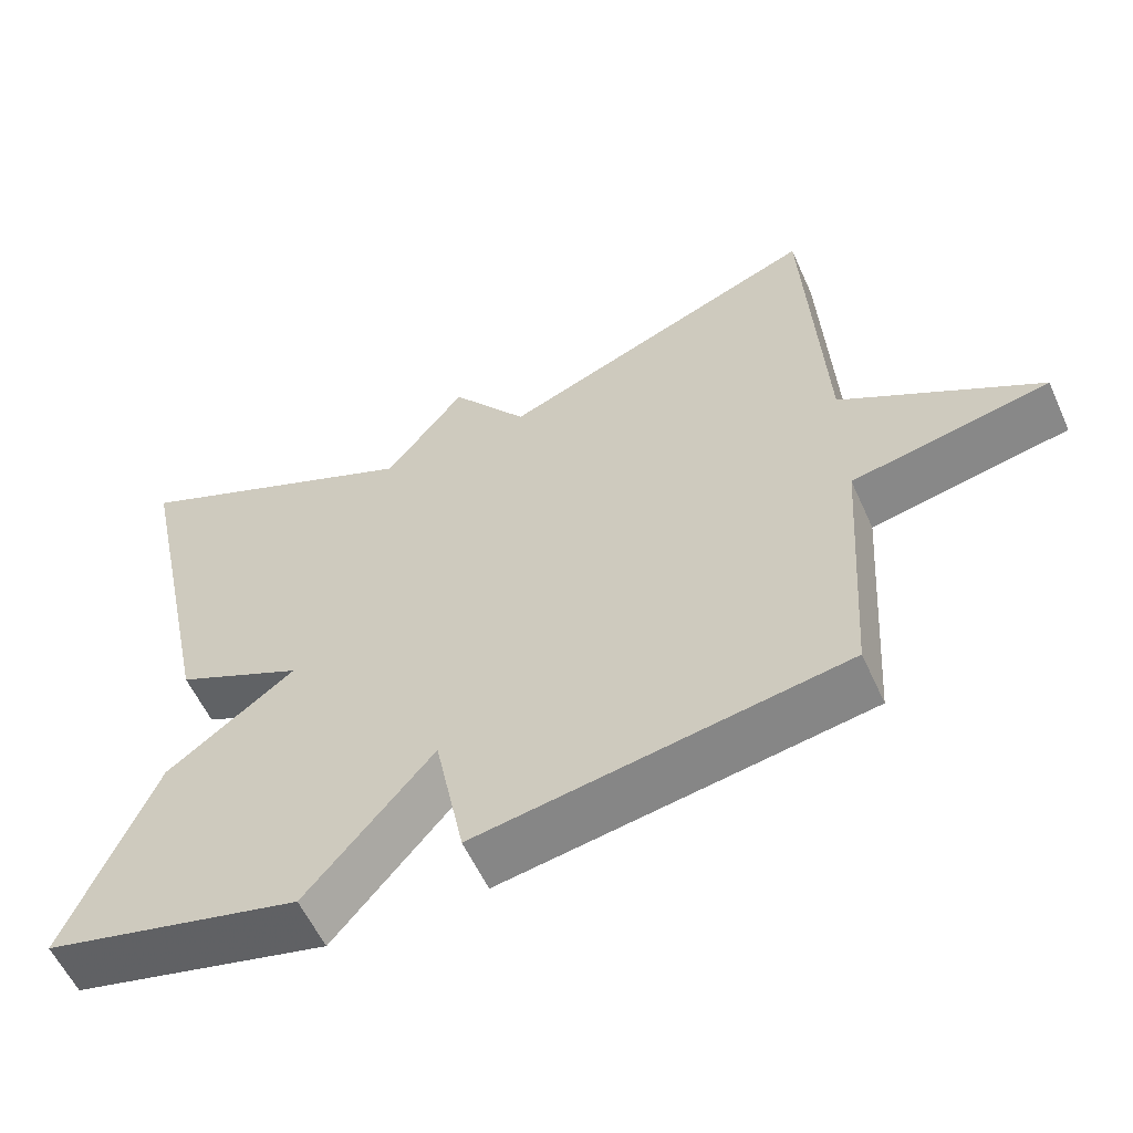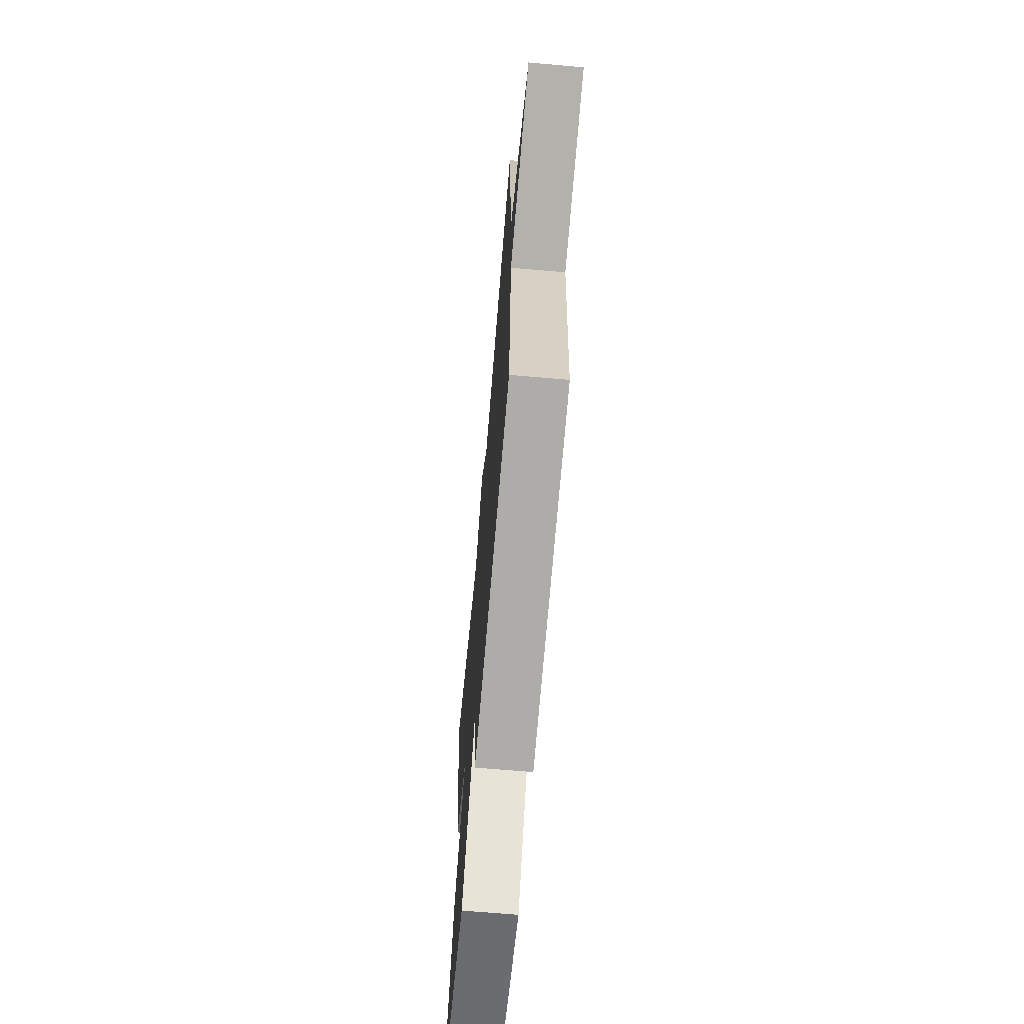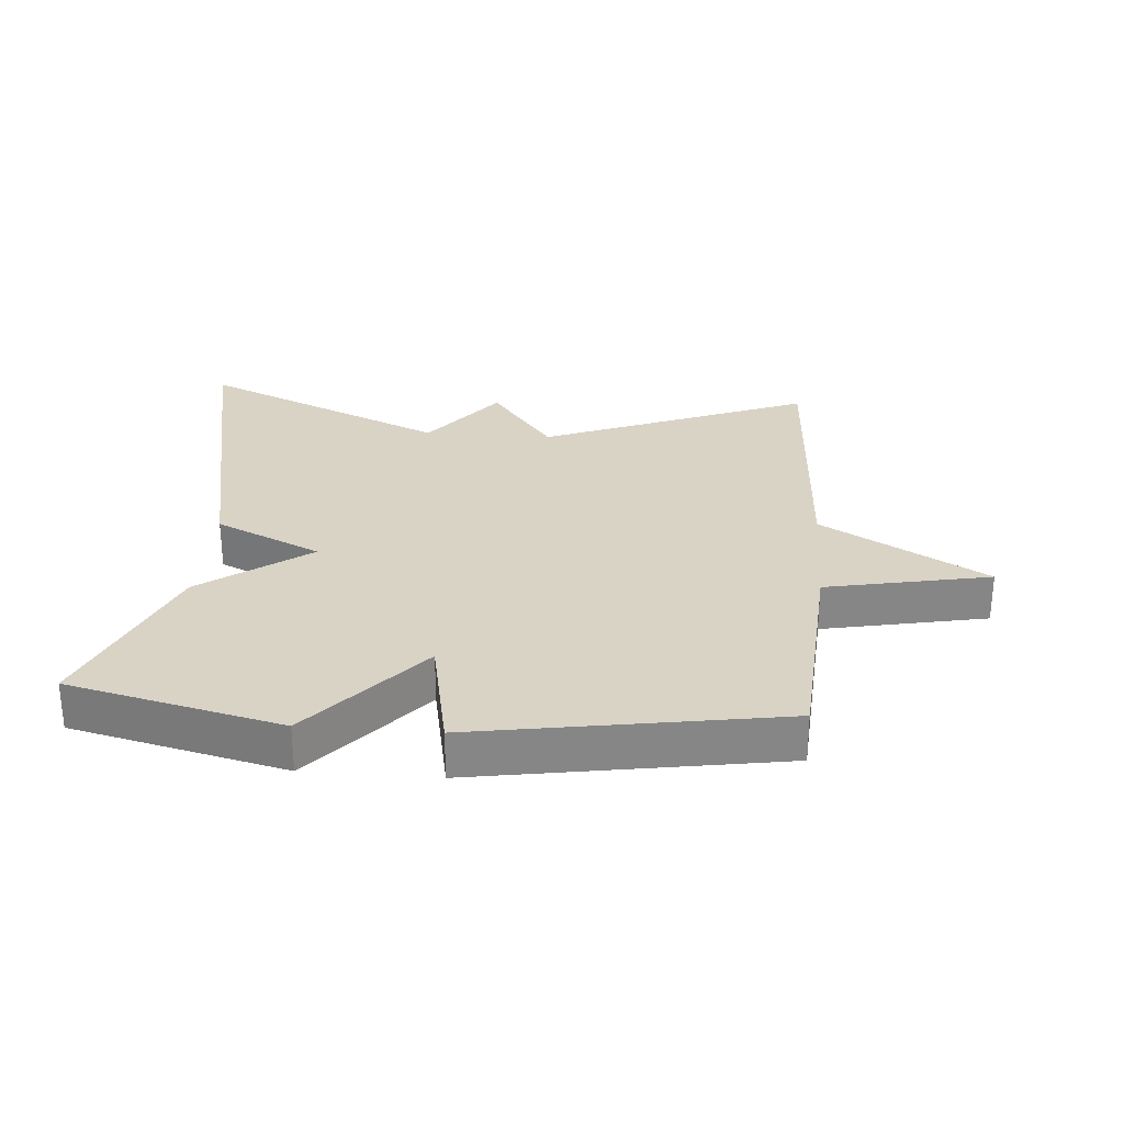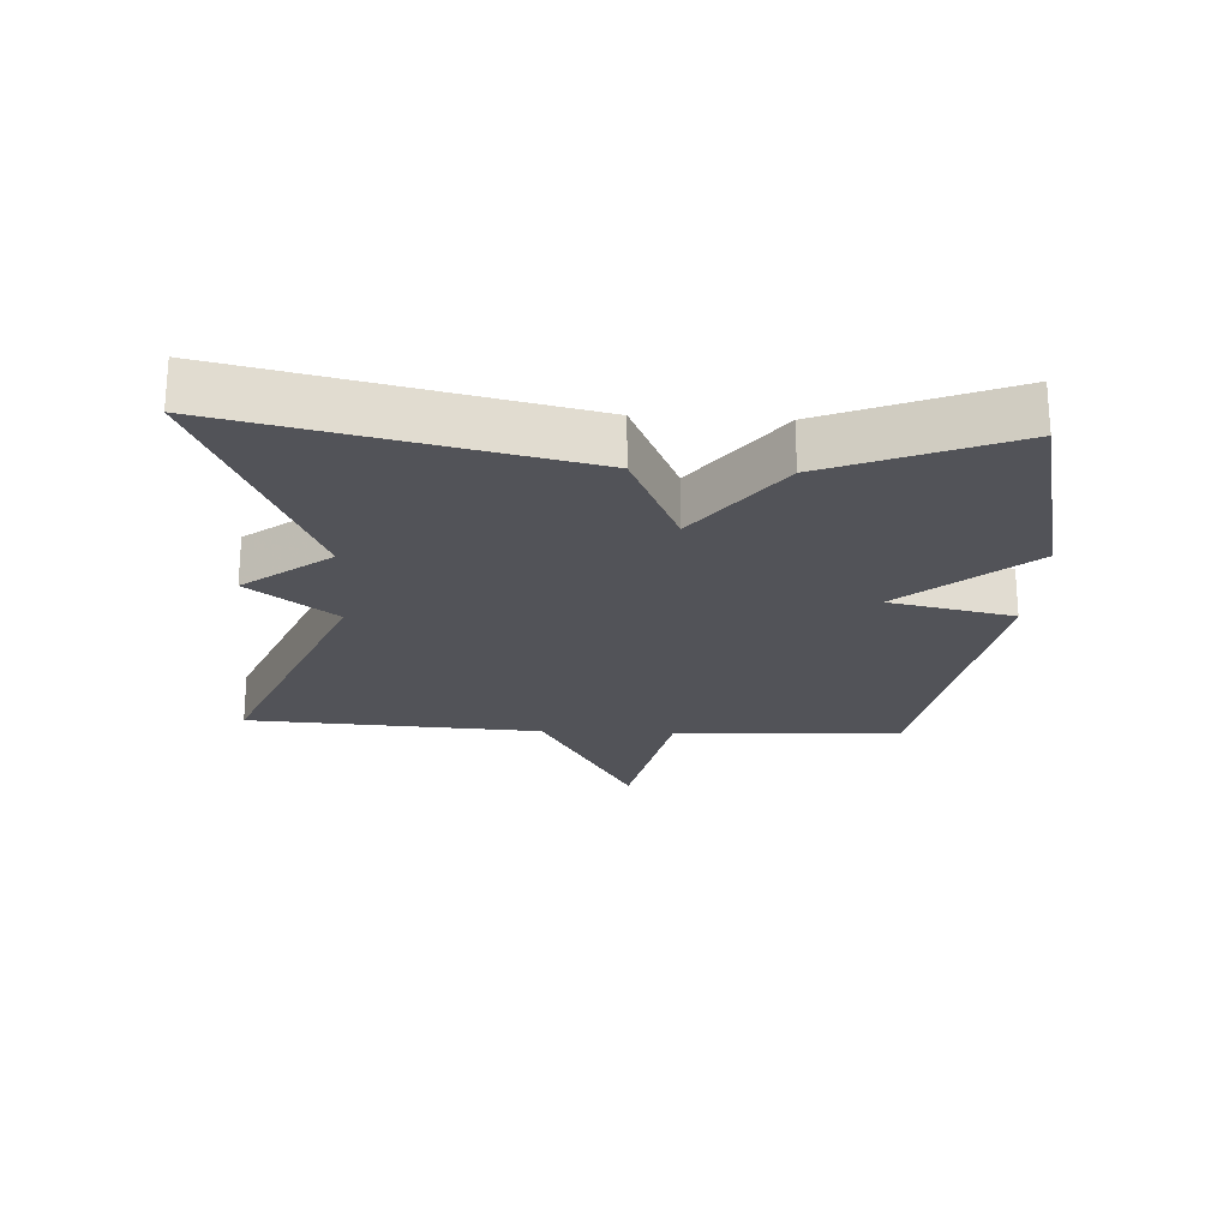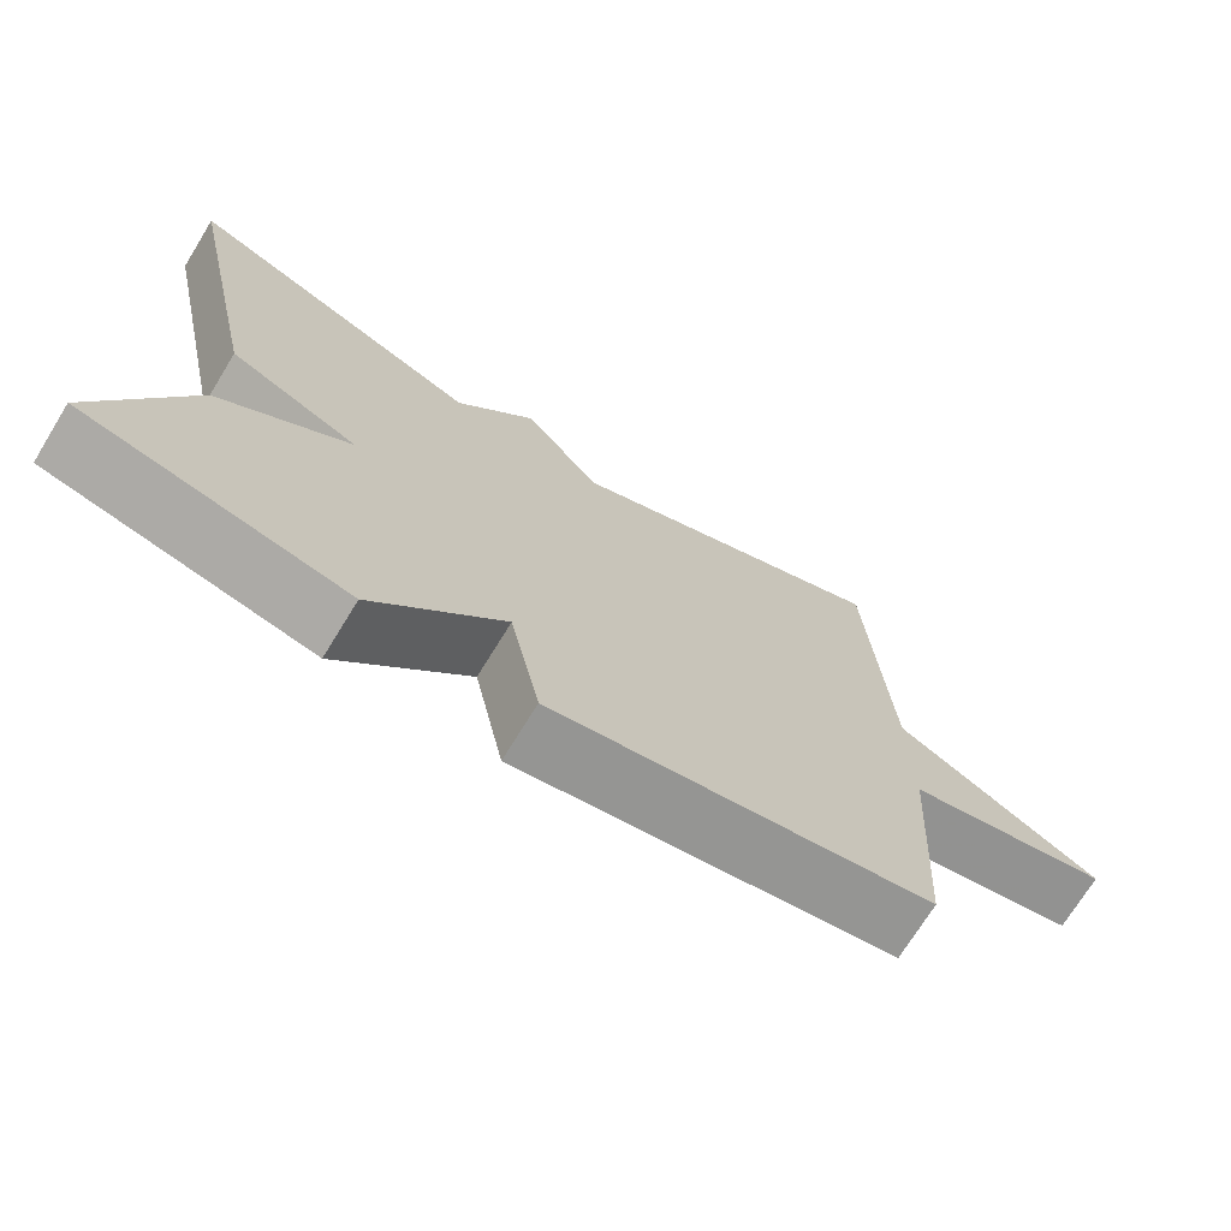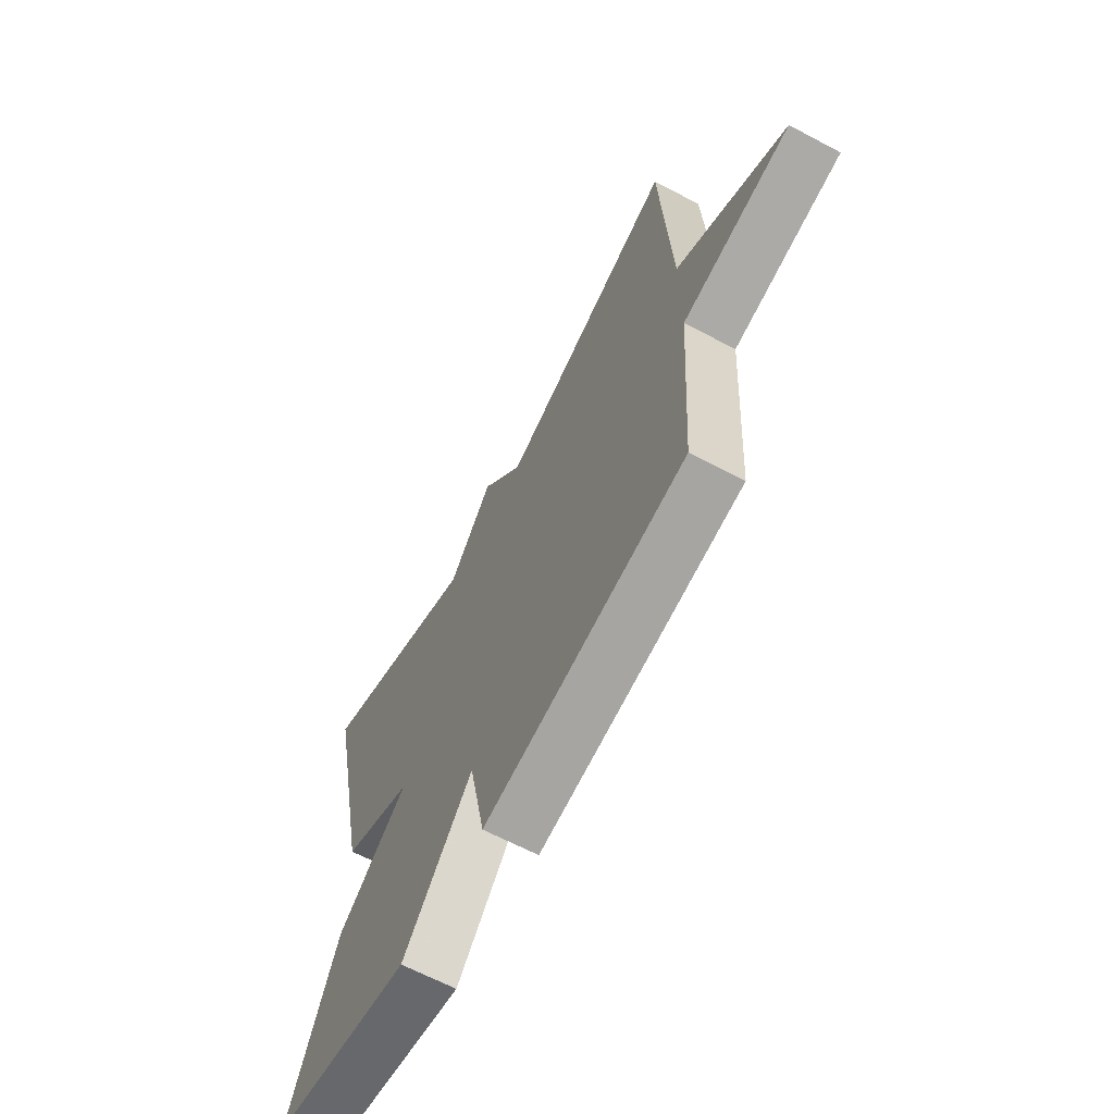
<metadata>
{"format":"obj","ext":"obj","renderer":"f3d","projection":"perspective","resolution":1024,"background":"white","views":[{"elev":-57.7,"azim":-155.8,"up":"+Z"},{"elev":-67.3,"azim":-95.0,"up":"+Z"},{"elev":28.3,"azim":-175.4,"up":"+Y"},{"elev":-22.7,"azim":86.7,"up":"+Y"},{"elev":-72.0,"azim":148.4,"up":"+Z"},{"elev":-65.1,"azim":-118.0,"up":"+Z"}]}
</metadata>
<code>
v 0.5 0.07 -0.5
v 0.17 0.07 -0.579
v 0.008 0.07 -0.389
v -0.03 0.07 -0.579
v -0.5 0.07 -0.5
v -0.523 0.07 -0.151
v -0.777 0.07 -0.099
v -0.523 0.07 0.049
v -0.5 0.07 0.5
v -0.085 0.07 0.33
v 0.014 0.07 0.462
v 0.115 0.07 0.33
v 0.5 0.07 0.5
v 0.388 0.07 -0.024
v 0.223 0.07 -0.101
v 0.388 0.07 -0.224
v 0.5 0 -0.5
v 0.17 0 -0.579
v 0.008 0 -0.389
v -0.03 0 -0.579
v -0.5 0 -0.5
v -0.523 0 -0.151
v -0.777 0 -0.099
v -0.523 0 0.049
v -0.5 0 0.5
v -0.085 0 0.33
v 0.014 0 0.462
v 0.115 0 0.33
v 0.5 0 0.5
v 0.388 0 -0.024
v 0.223 0 -0.101
v 0.388 0 -0.224
f 1 2 3
f 16 1 3
f 15 16 3
f 12 13 14 15
f 12 15 3
f 11 12 3
f 10 11 3
f 4 5 6
f 3 4 6
f 10 3 6
f 9 10 6
f 8 9 6
f 6 7 8
f 19 18 17
f 19 17 32
f 19 32 31
f 31 30 29 28
f 19 31 28
f 19 28 27
f 19 27 26
f 22 21 20
f 22 20 19
f 22 19 26
f 22 26 25
f 22 25 24
f 24 23 22
f 1 17 18 2
f 2 18 19 3
f 3 19 20 4
f 4 20 21 5
f 5 21 22 6
f 6 22 23 7
f 7 23 24 8
f 8 24 25 9
f 9 25 26 10
f 10 26 27 11
f 11 27 28 12
f 12 28 29 13
f 13 29 30 14
f 14 30 31 15
f 15 31 32 16
f 16 32 17 1

</code>
